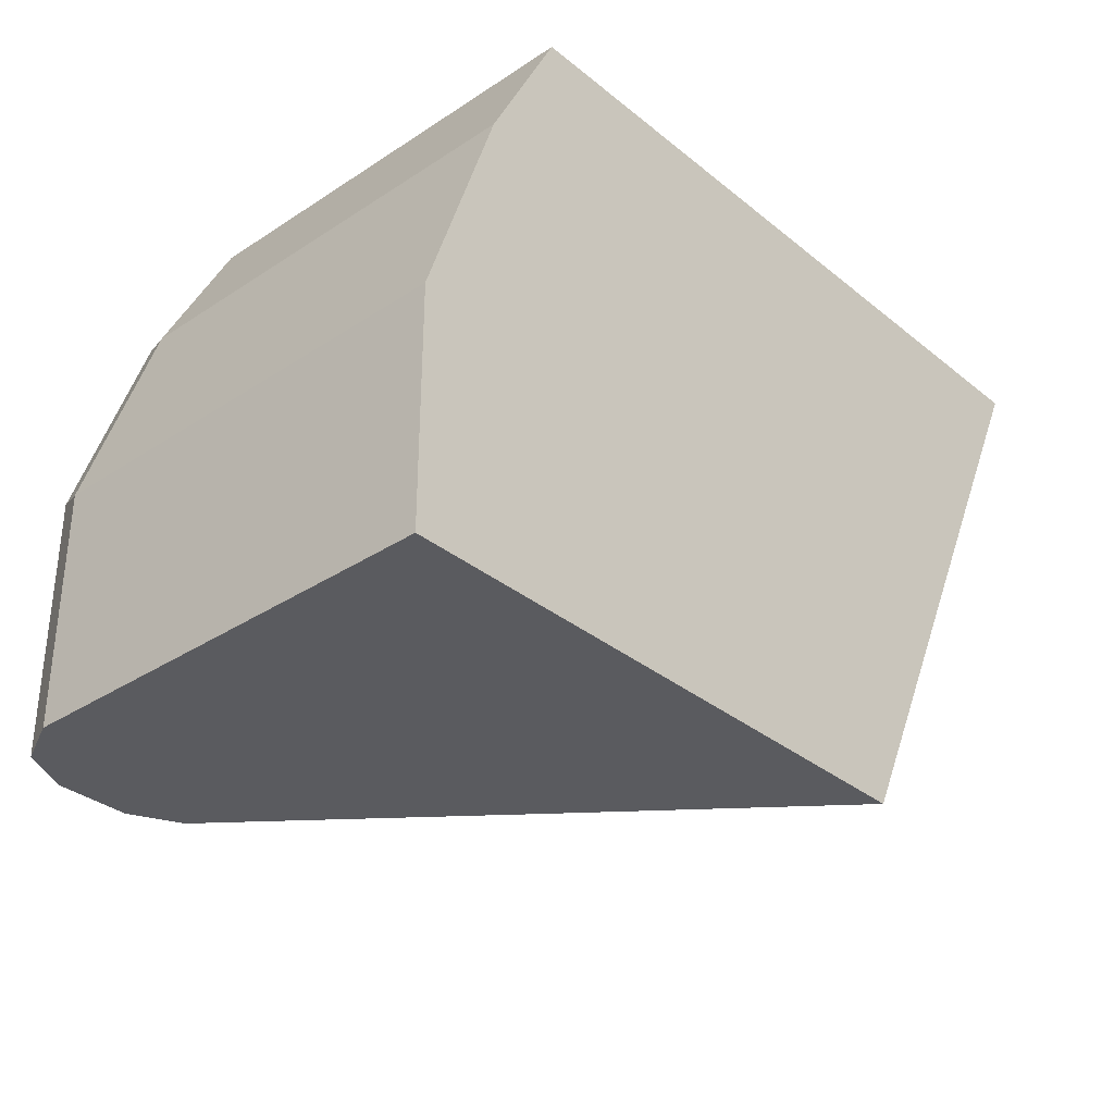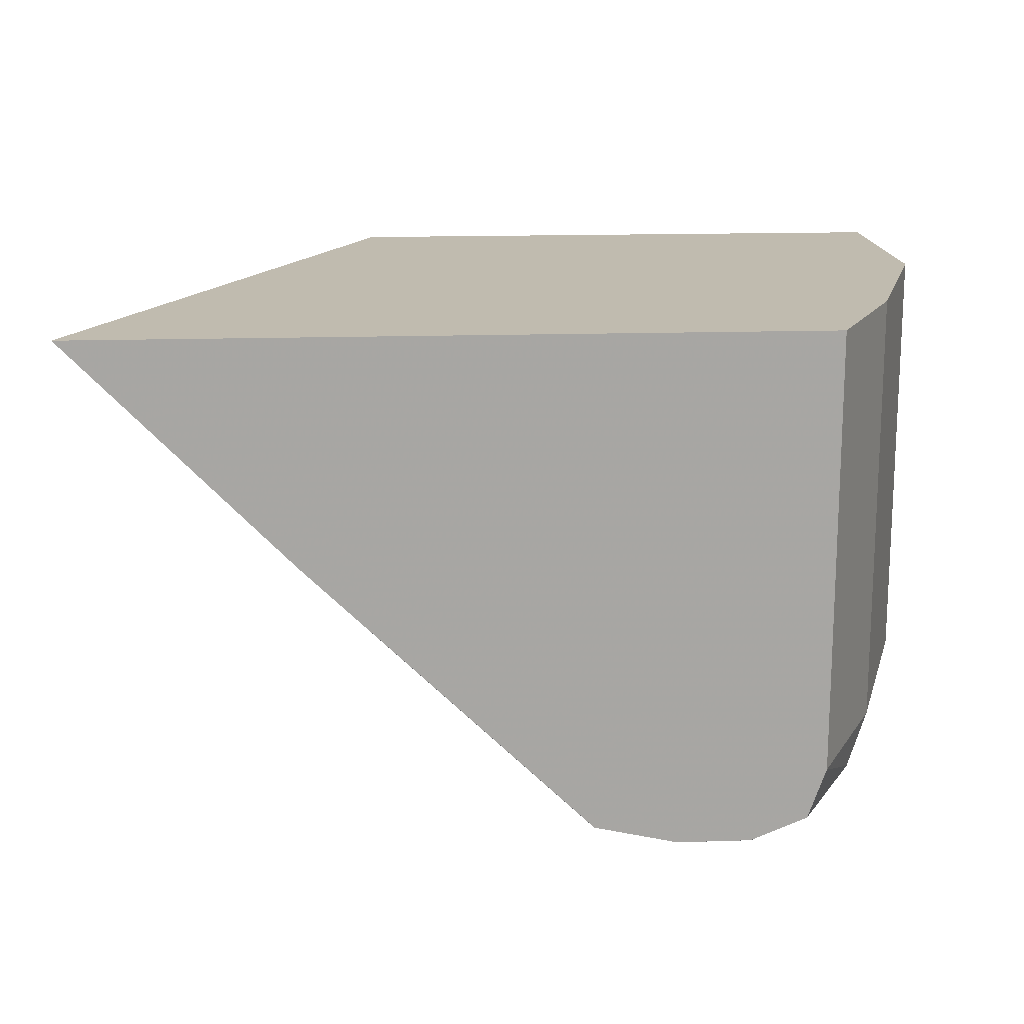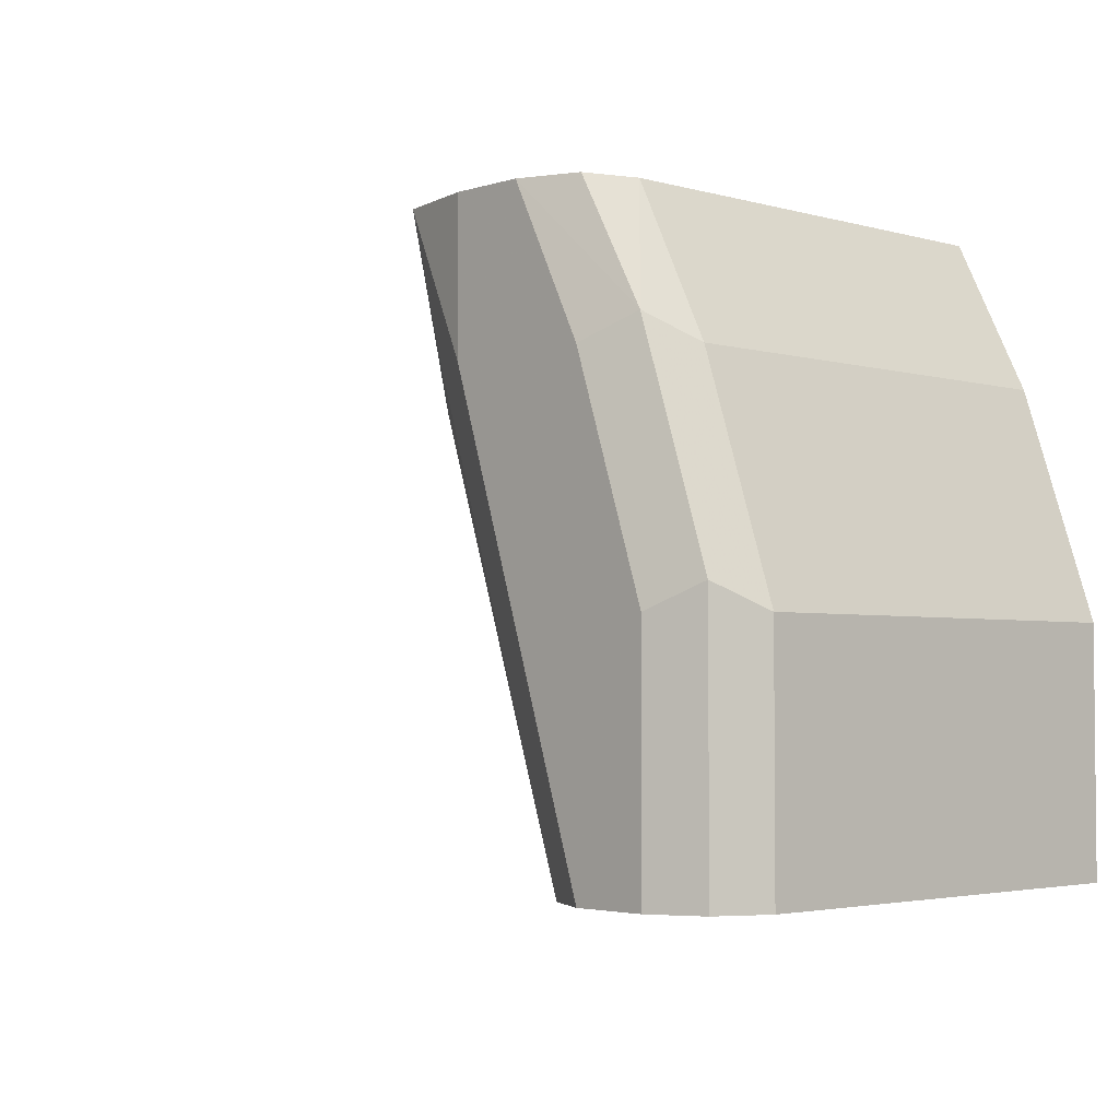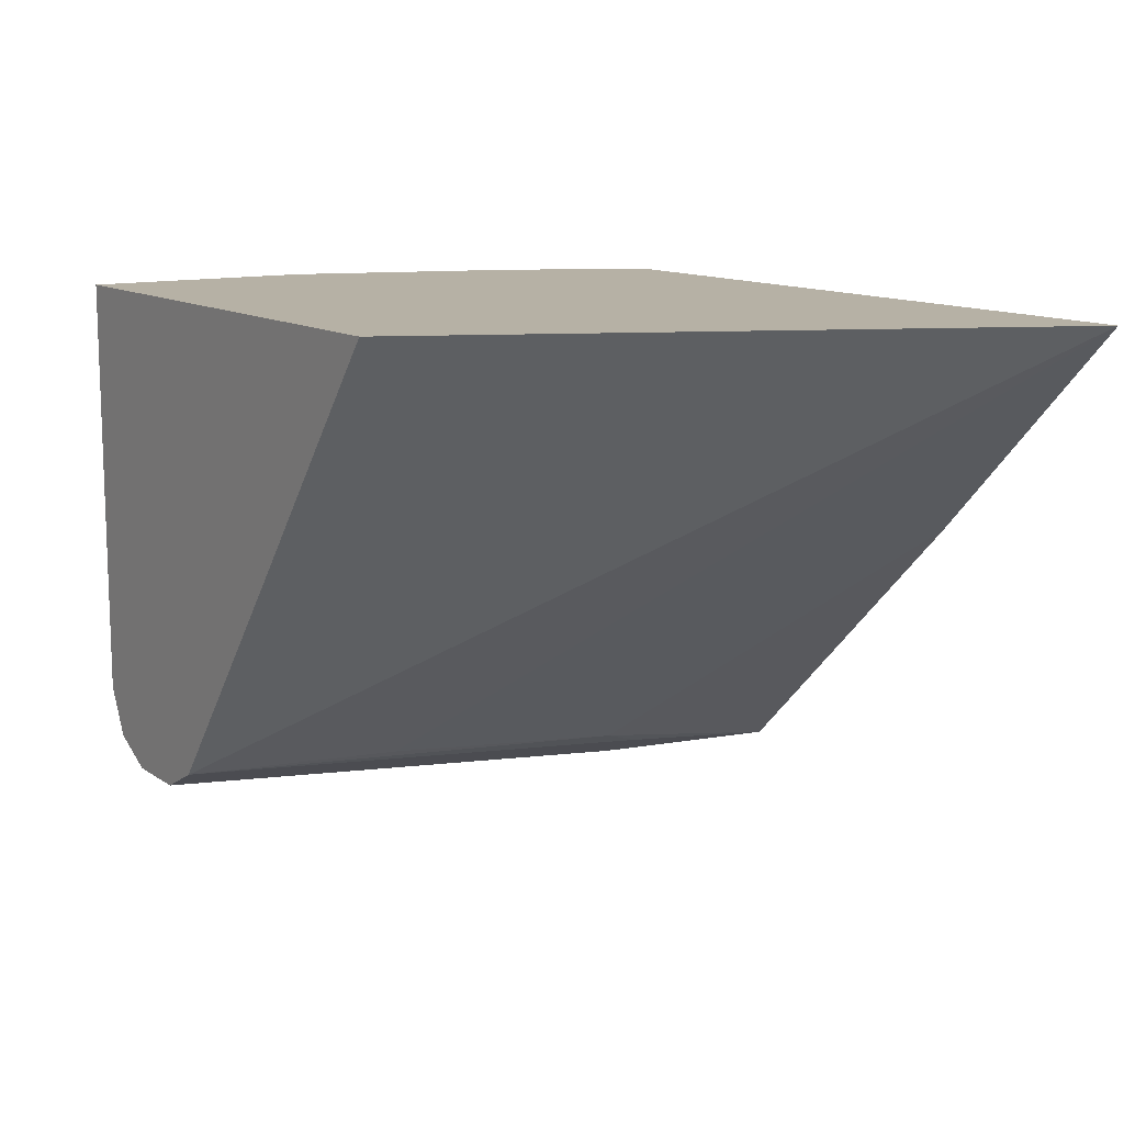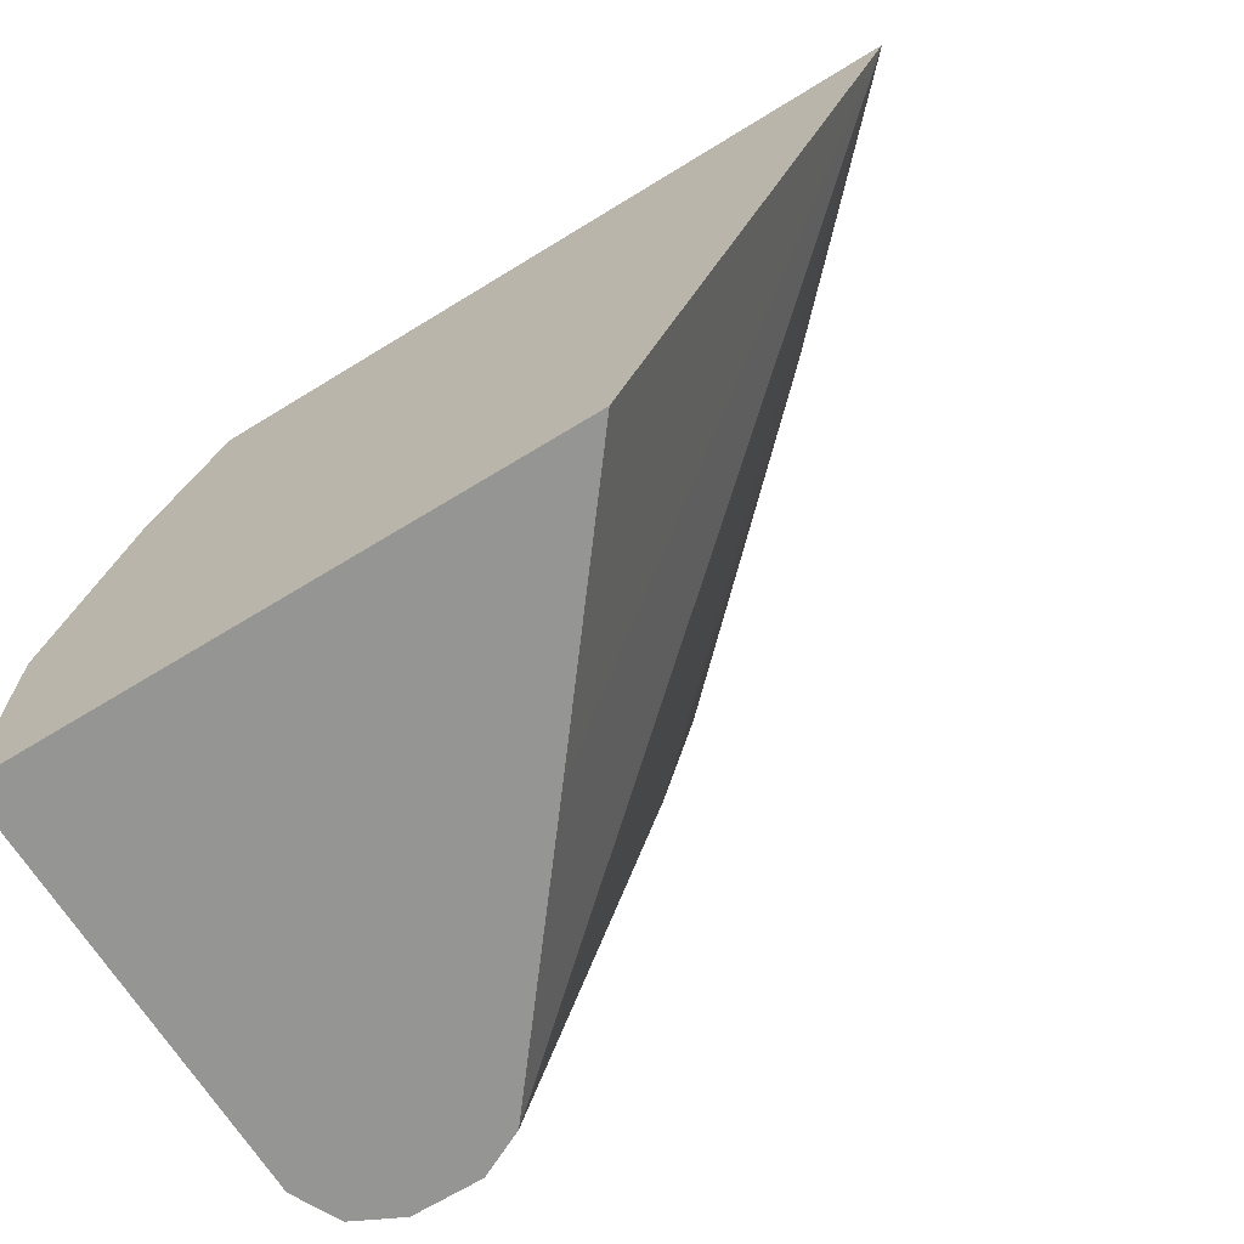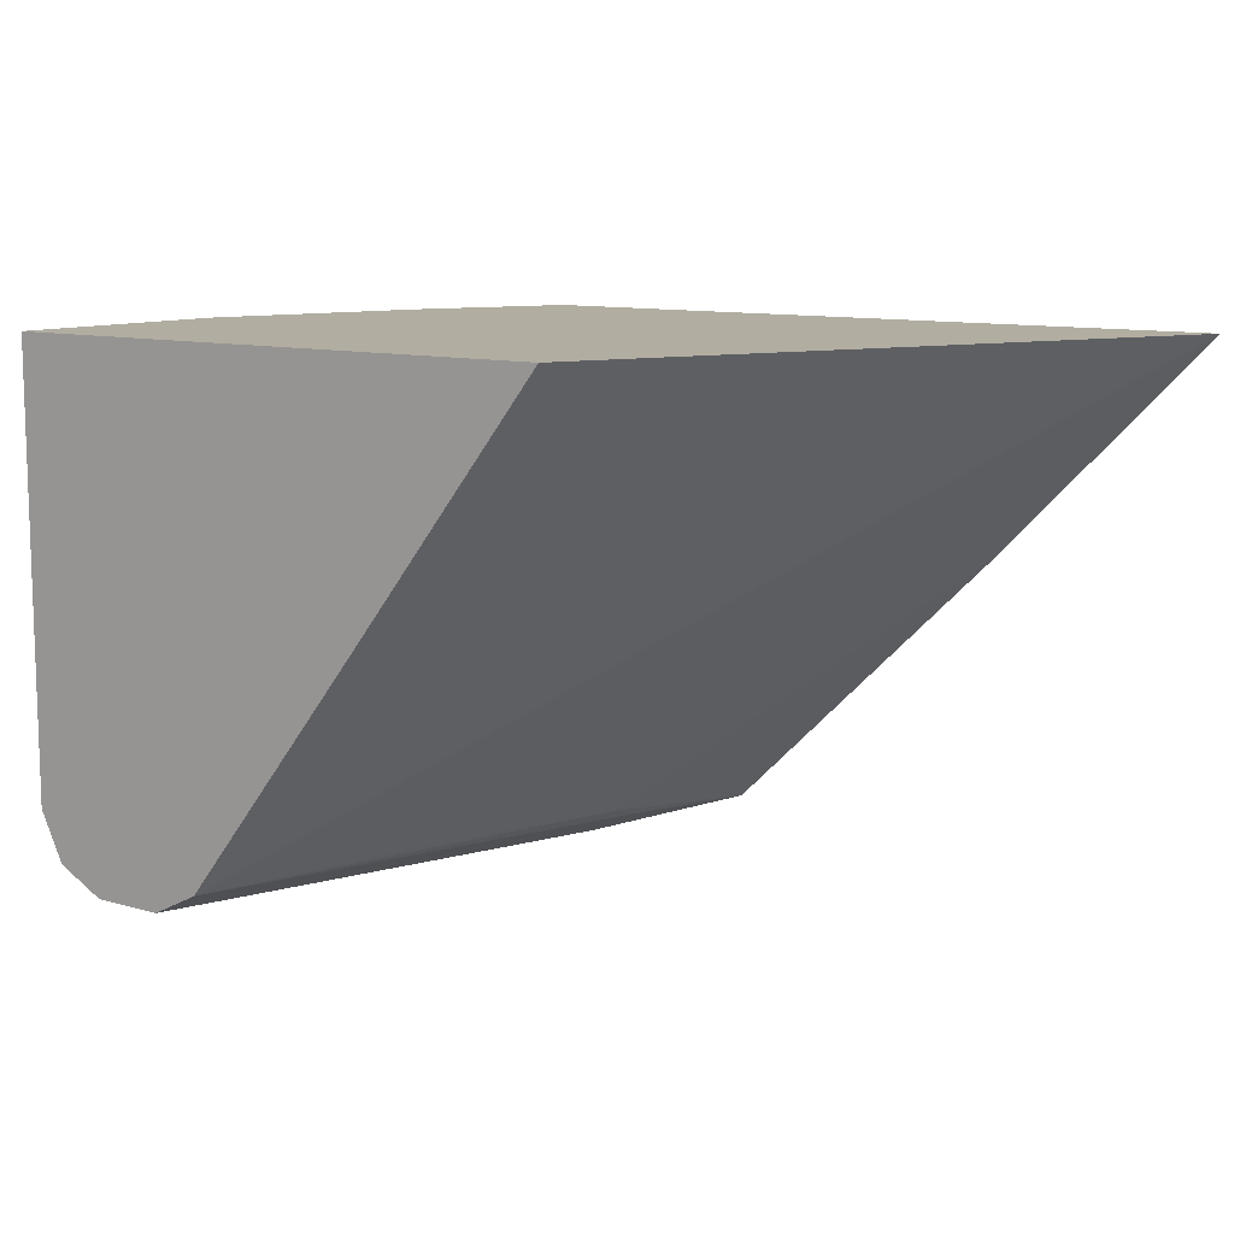
<metadata>
{"format":"obj","ext":"obj","renderer":"f3d","projection":"perspective","resolution":1024,"background":"white","views":[{"elev":-33.0,"azim":-47.9,"up":"+Y"},{"elev":16.1,"azim":176.2,"up":"+Z"},{"elev":-3.2,"azim":-133.4,"up":"+Y"},{"elev":12.0,"azim":56.8,"up":"+Z"},{"elev":-67.4,"azim":31.6,"up":"+Y"},{"elev":10.4,"azim":36.2,"up":"+Z"}]}
</metadata>
<code>
v -0.4204 0.06448 -0.5161
v -0.4842 -0.06783 -0.5161
v -0.5266 -0.06783 -0.5696
v -0.5696 -0.06783 -0.6233
v -0.5521 -0.02418 -0.6206
v -0.536 0.02418 -0.6206
v -0.4675 0.06447 -0.5642
v -0.4675 0.06448 -0.5642
v -0.5803 0.06448 -0.5161
v -0.6126 -0.06783 -0.5161
v -0.5803 -0.06783 -0.6287
v -0.5373 0.03224 -0.6233
v -0.5299 0.06447 -0.6247
v -0.53 0.06448 -0.6247
v -0.5803 0.06448 -0.6126
v -0.5803 0.06447 -0.5161
v -0.6126 -0.01611 -0.5161
v -0.6126 -0.06783 -0.6126
v -0.5481 0.03224 -0.6287
v -0.5965 -0.06783 -0.6287
v -0.5481 0.06448 -0.6287
v -0.5803 0.06447 -0.6126
v -0.5764 0.06448 -0.6237
v -0.5804 0.06429 -0.5161
v -0.6126 -0.01611 -0.6126
v -0.5965 0.03224 -0.5161
v -0.6109 -0.06783 -0.6159
v -0.6072 -0.06783 -0.6233
v -0.5965 -0.01611 -0.6287
v -0.5642 0.06447 -0.6287
v -0.5642 0.06448 -0.6287
v -0.5911 0.03761 -0.6233
v -0.5965 0.03224 -0.6126
v -0.6072 -0.01074 -0.6233
v -0.5803 0.03224 -0.6287
f 17 26 33
f 15 23 22
f 13 21 14
f 13 19 21
f 16 22 24
f 12 19 13
f 11 20 29
f 11 30 21
f 11 35 30
f 11 29 35
f 10 25 18
f 17 33 25
f 10 17 25
f 11 21 19
f 18 25 27
f 25 34 27
f 20 34 29
f 9 22 16
f 30 35 32
f 29 32 35
f 29 34 32
f 27 34 28
f 25 32 34
f 20 28 34
f 25 33 32
f 23 30 32
f 23 31 30
f 22 33 24
f 22 32 33
f 22 23 32
f 21 30 31
f 24 33 26
f 9 15 22
f 2 18 27
f 7 13 8
f 1 2 3
f 1 3 4
f 1 4 5
f 1 5 6
f 8 13 14
f 1 7 8
f 1 8 14
f 1 14 21
f 1 21 31
f 1 31 23
f 1 23 15
f 1 15 9
f 1 9 16
f 1 16 24
f 1 24 26
f 1 6 7
f 1 17 10
f 1 26 17
f 6 13 7
f 6 12 13
f 4 12 6
f 4 19 12
f 4 11 19
f 2 4 3
f 4 6 5
f 2 20 11
f 2 28 20
f 2 27 28
f 2 10 18
f 1 10 2
f 2 11 4

</code>
